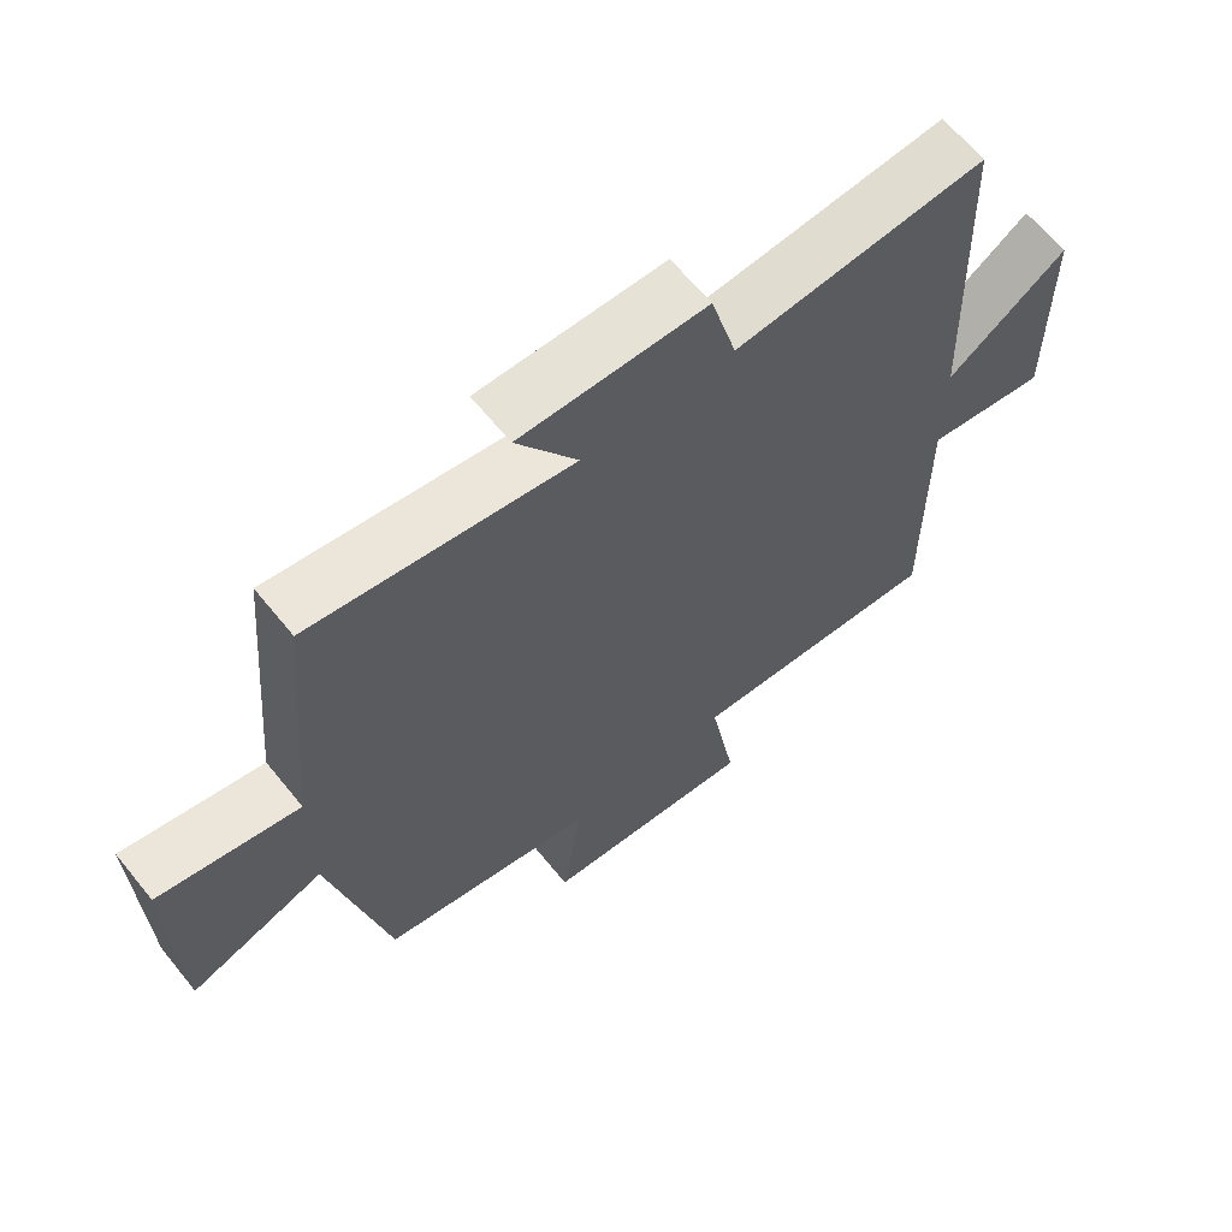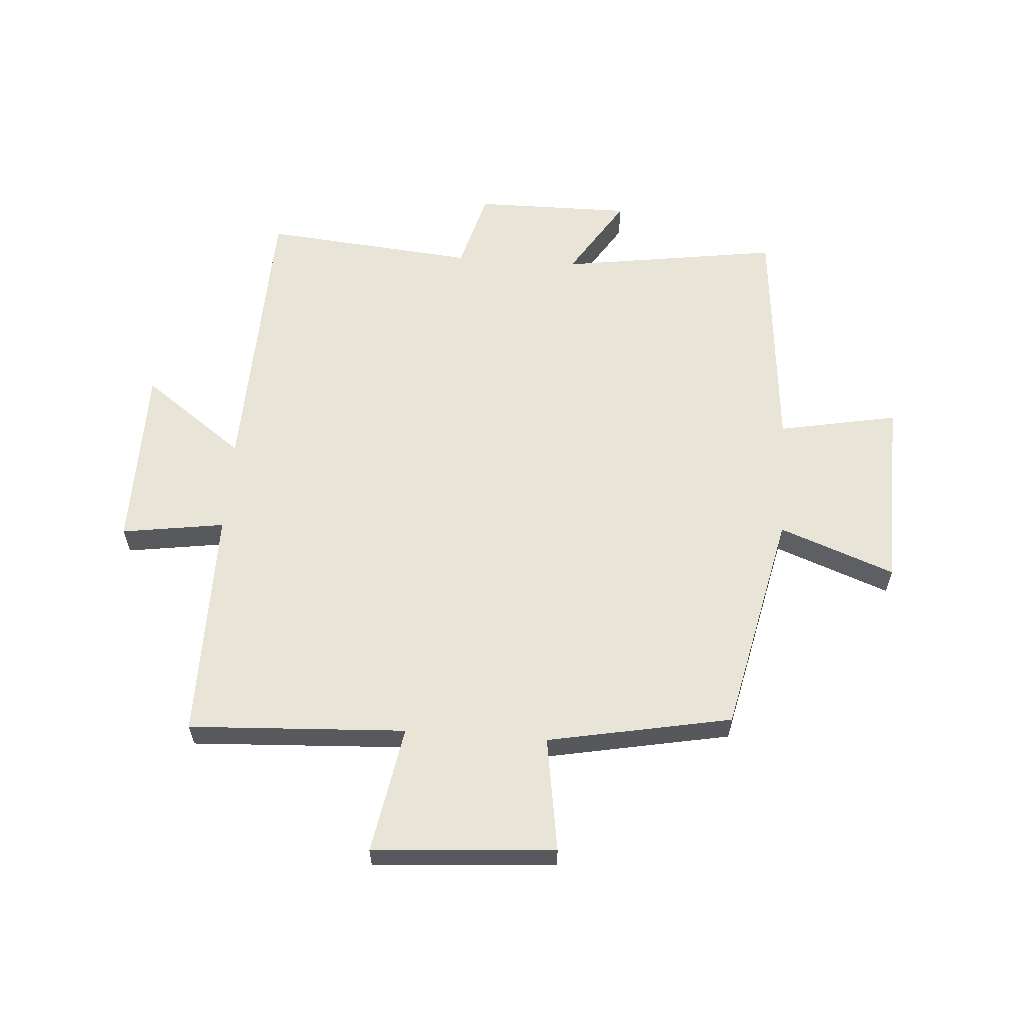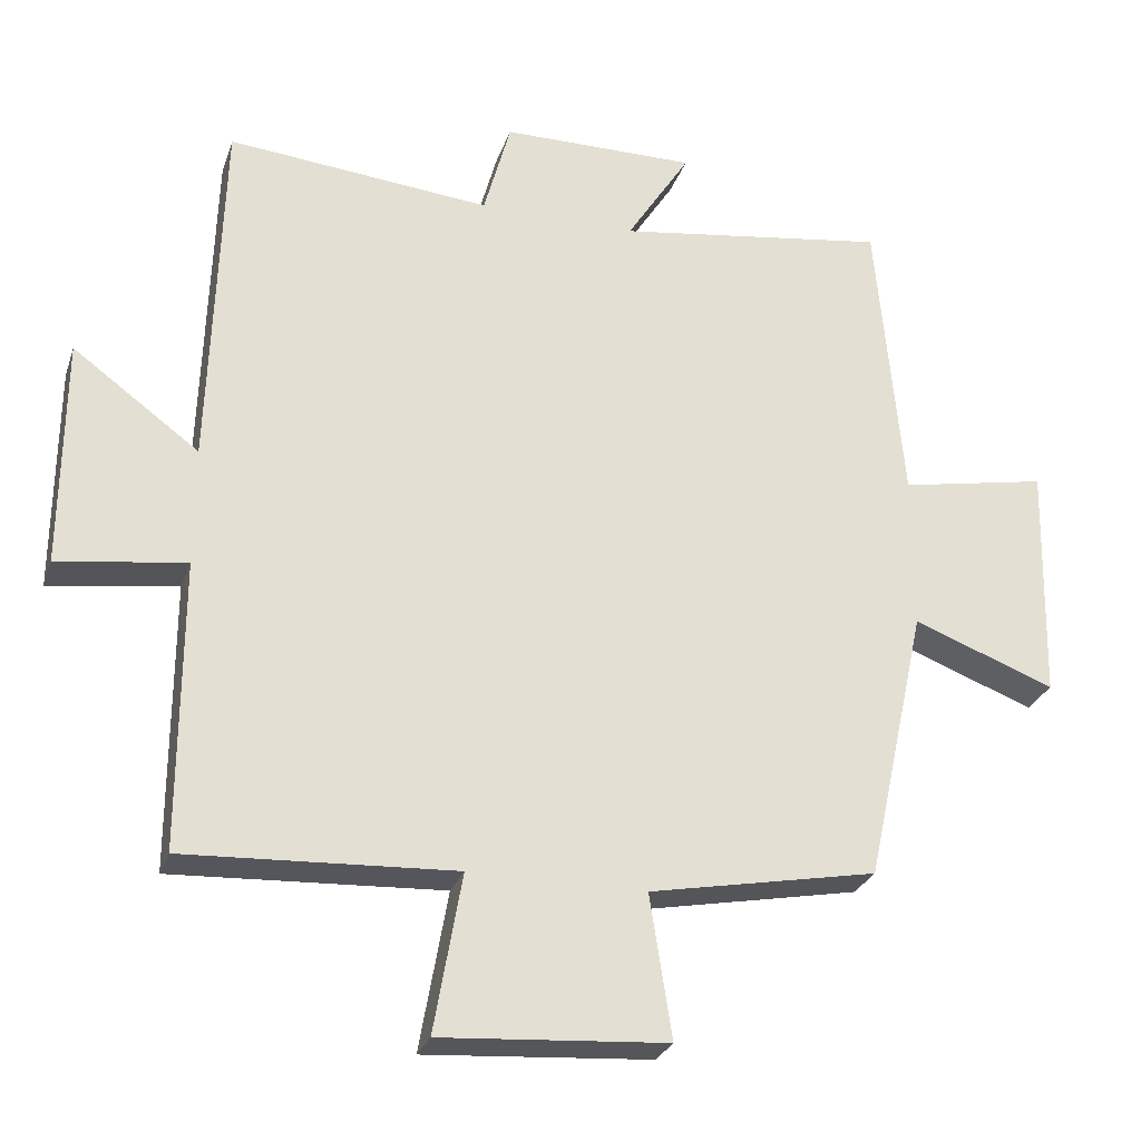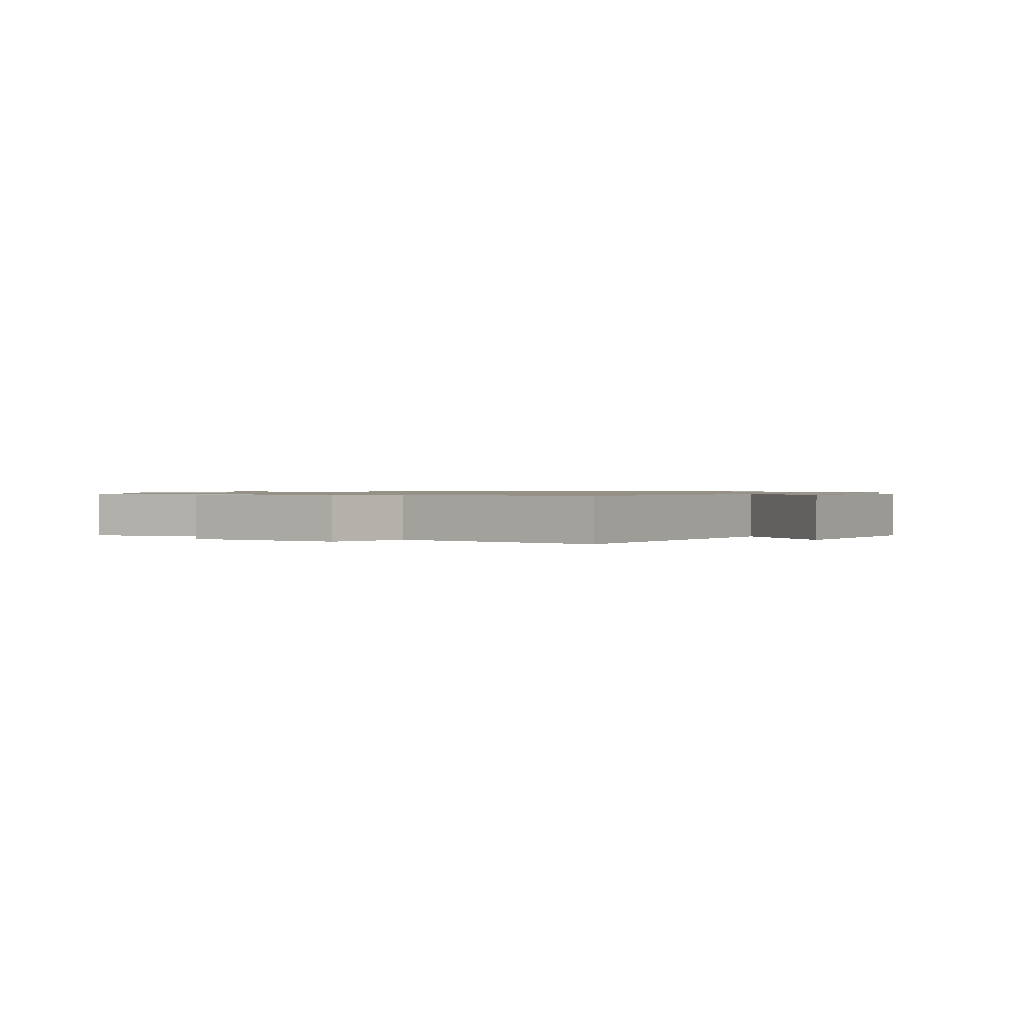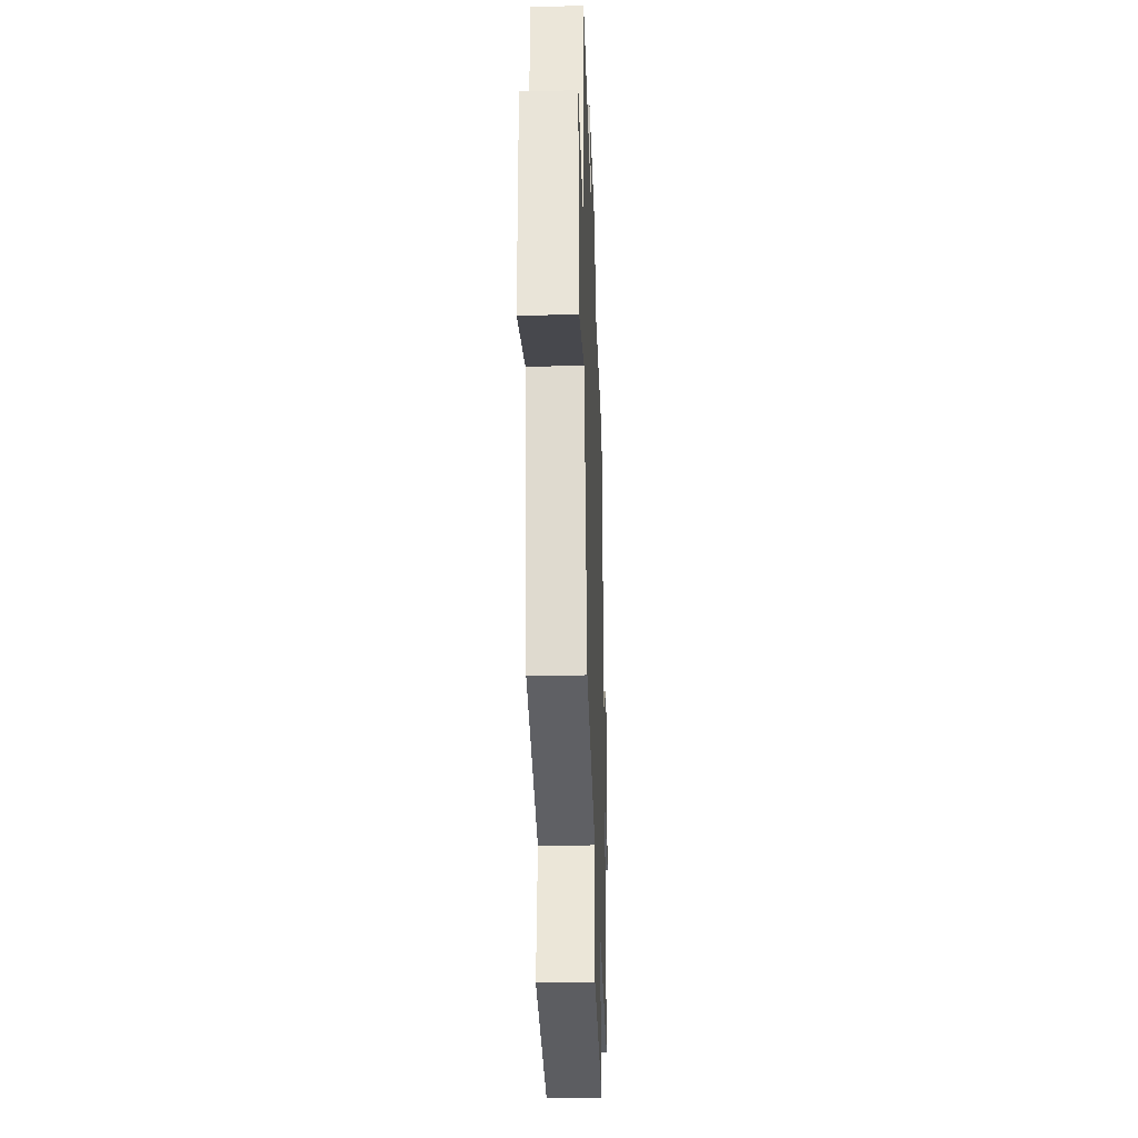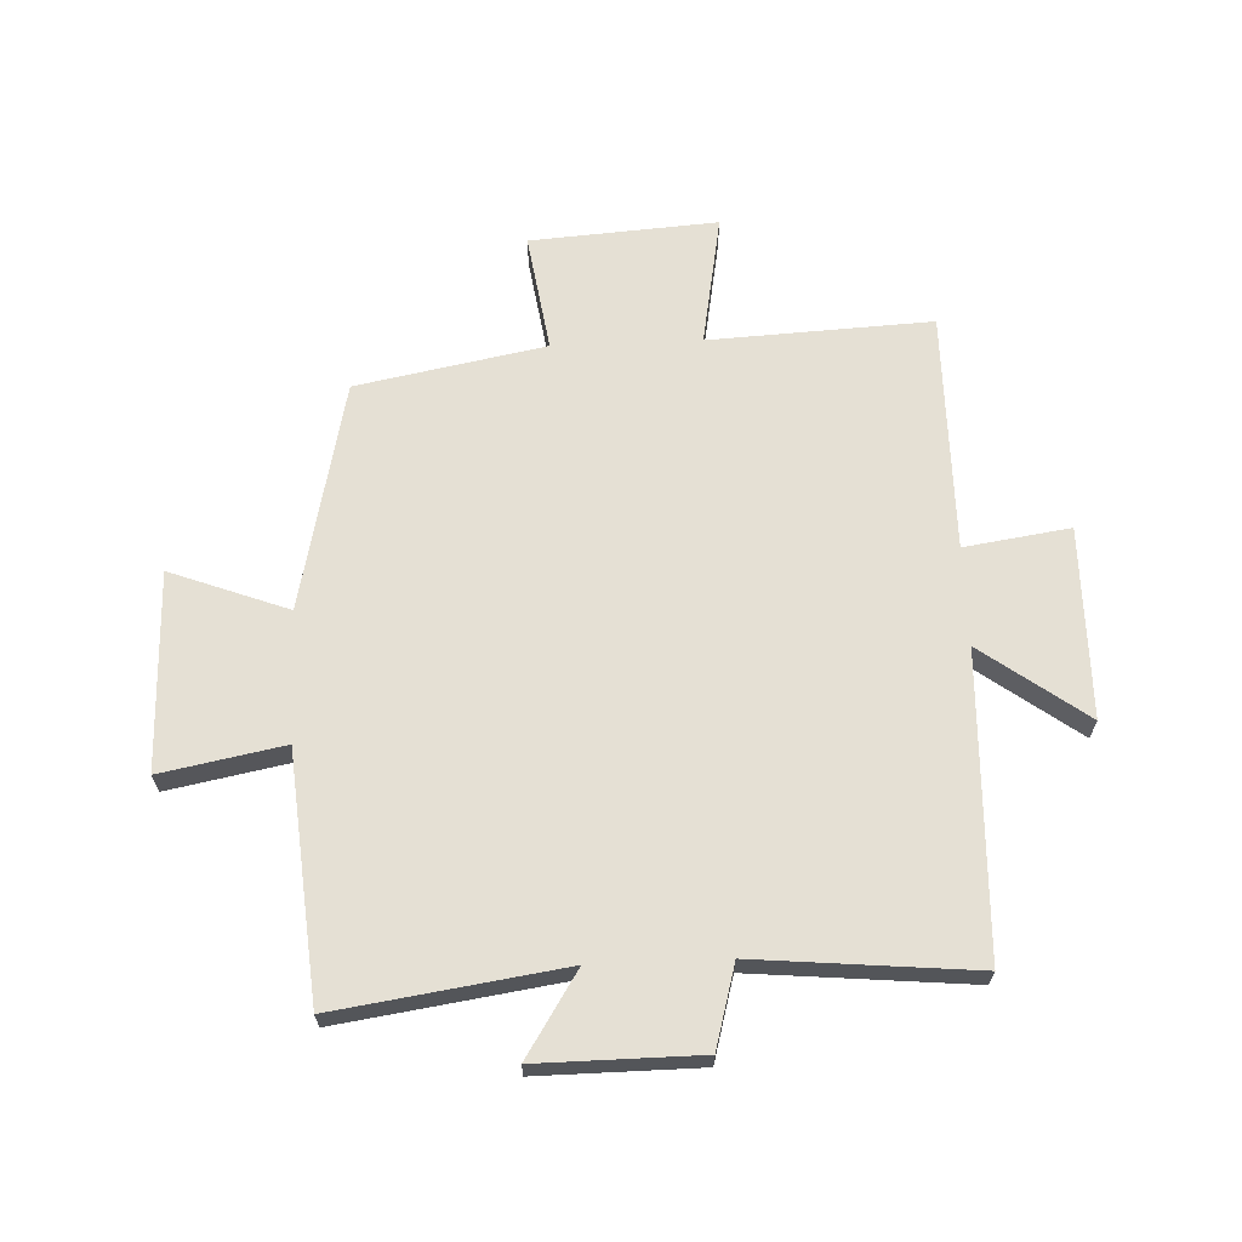
<metadata>
{"format":"obj","ext":"obj","renderer":"f3d","projection":"perspective","resolution":1024,"background":"white","views":[{"elev":64.2,"azim":-39.0,"up":"+Z"},{"elev":59.9,"azim":-175.9,"up":"+Y"},{"elev":-27.5,"azim":163.0,"up":"+Z"},{"elev":0.9,"azim":32.0,"up":"+Y"},{"elev":-32.4,"azim":-88.0,"up":"+Z"},{"elev":65.6,"azim":-2.4,"up":"+Y"}]}
</metadata>
<code>
v -0.464 0.07 0.555
v -0.092 0.07 0.5
v -0.179 0.07 0.637
v 0.087 0.07 0.635
v 0.124 0.07 0.5
v 0.484 0.07 0.533
v 0.5 0.07 0.038
v 0.672 0.07 0.164
v 0.674 0.07 -0.15
v 0.5 0.07 -0.124
v 0.501 0.07 -0.519
v 0.134 0.07 -0.5
v 0.172 0.07 -0.717
v -0.136 0.07 -0.695
v -0.106 0.07 -0.5
v -0.417 0.07 -0.44
v -0.5 0.07 -0.062
v -0.694 0.07 -0.135
v -0.702 0.07 0.191
v -0.5 0.07 0.152
v -0.464 0 0.555
v -0.092 0 0.5
v -0.179 0 0.637
v 0.087 0 0.635
v 0.124 0 0.5
v 0.484 0 0.533
v 0.5 0 0.038
v 0.672 0 0.164
v 0.674 0 -0.15
v 0.5 0 -0.124
v 0.501 0 -0.519
v 0.134 0 -0.5
v 0.172 0 -0.717
v -0.136 0 -0.695
v -0.106 0 -0.5
v -0.417 0 -0.44
v -0.5 0 -0.062
v -0.694 0 -0.135
v -0.702 0 0.191
v -0.5 0 0.152
f 17 18 19 20
f 15 16 17 20
f 15 20 1 2
f 12 13 14 15
f 12 15 2
f 10 11 12 2
f 7 8 9 10
f 5 6 7 10
f 5 10 2 3
f 3 4 5
f 40 39 38 37
f 40 37 36 35
f 22 21 40 35
f 35 34 33 32
f 22 35 32
f 22 32 31 30
f 30 29 28 27
f 30 27 26 25
f 23 22 30 25
f 25 24 23
f 1 21 22 2
f 2 22 23 3
f 3 23 24 4
f 4 24 25 5
f 5 25 26 6
f 6 26 27 7
f 7 27 28 8
f 8 28 29 9
f 9 29 30 10
f 10 30 31 11
f 11 31 32 12
f 12 32 33 13
f 13 33 34 14
f 14 34 35 15
f 15 35 36 16
f 16 36 37 17
f 17 37 38 18
f 18 38 39 19
f 19 39 40 20
f 20 40 21 1

</code>
